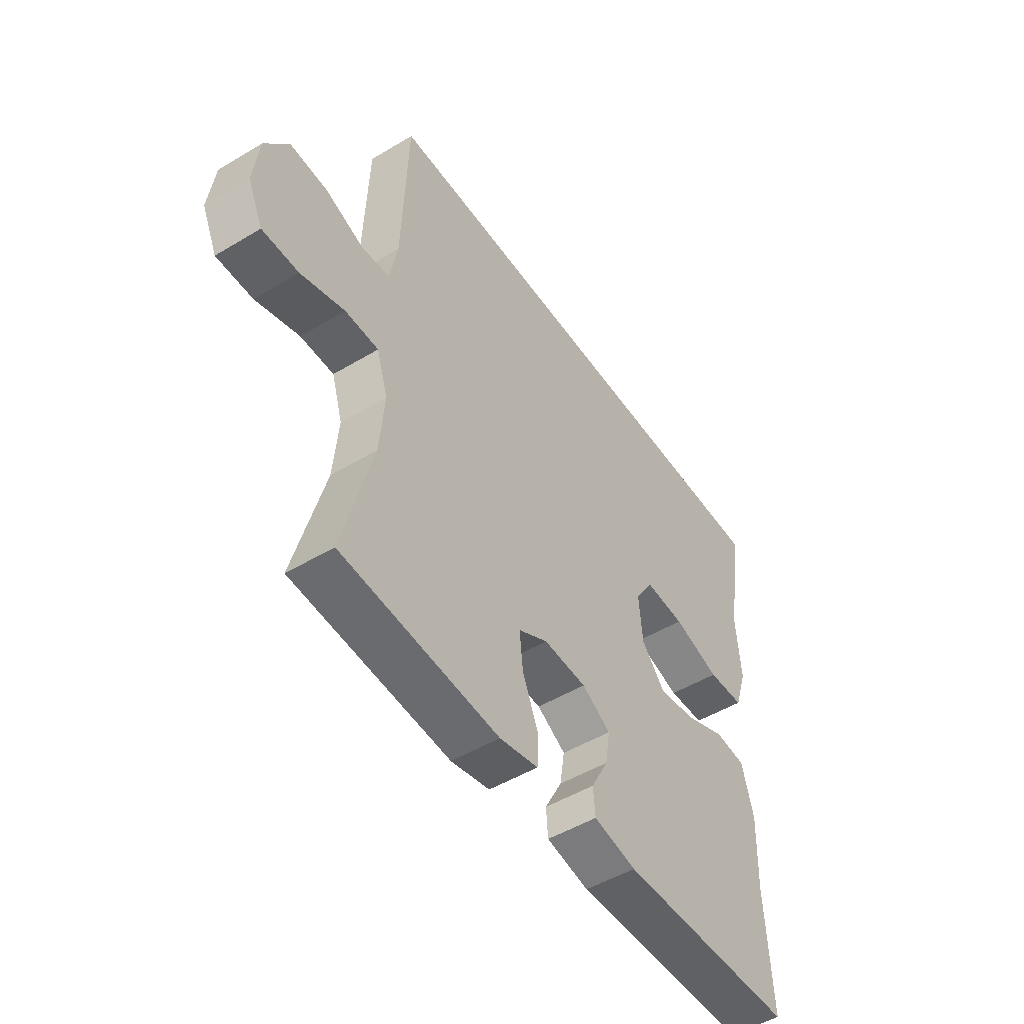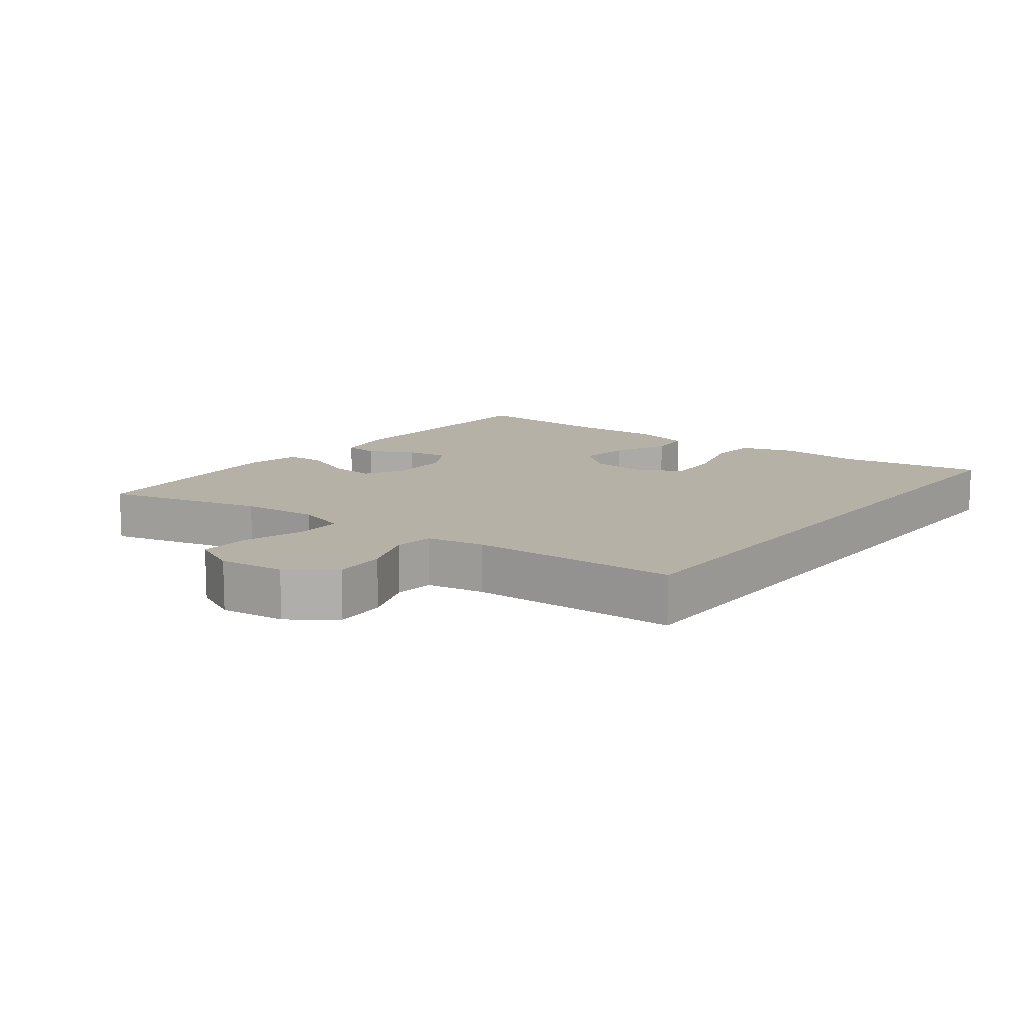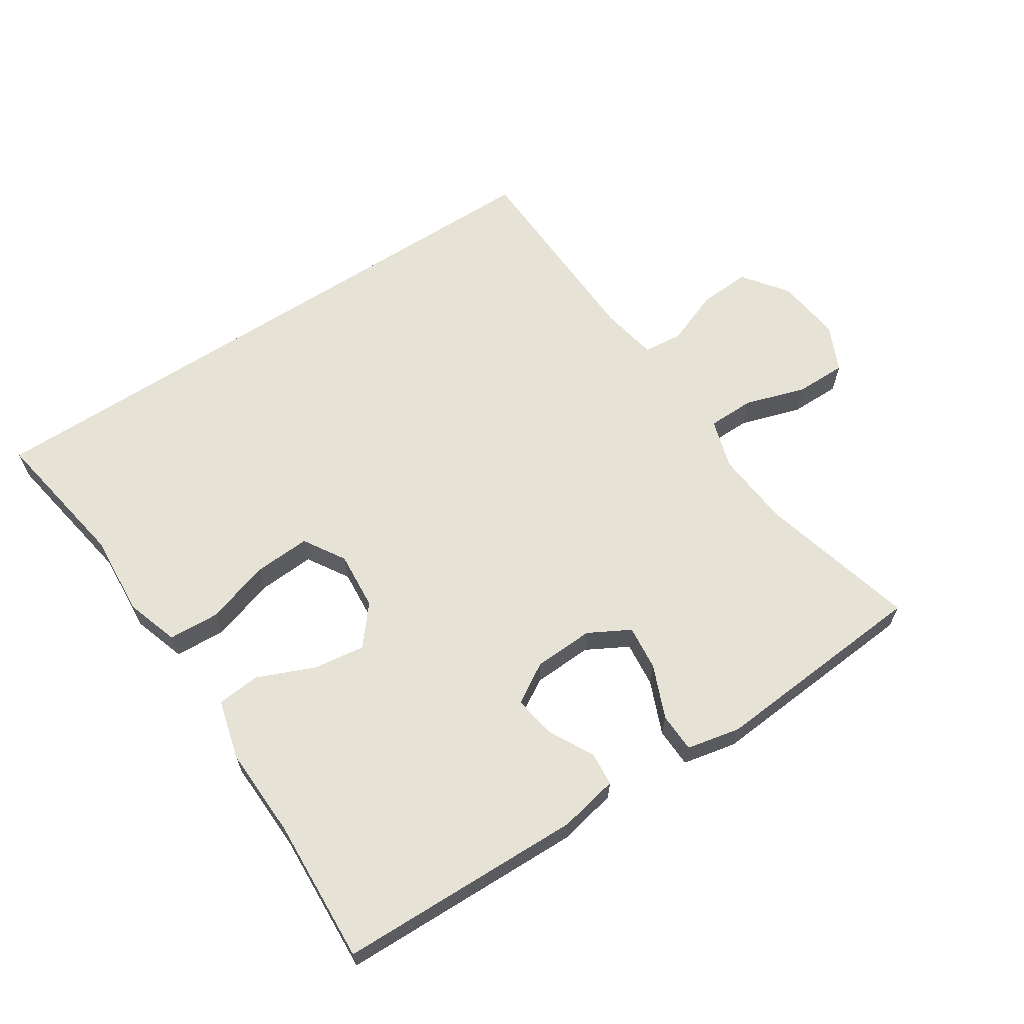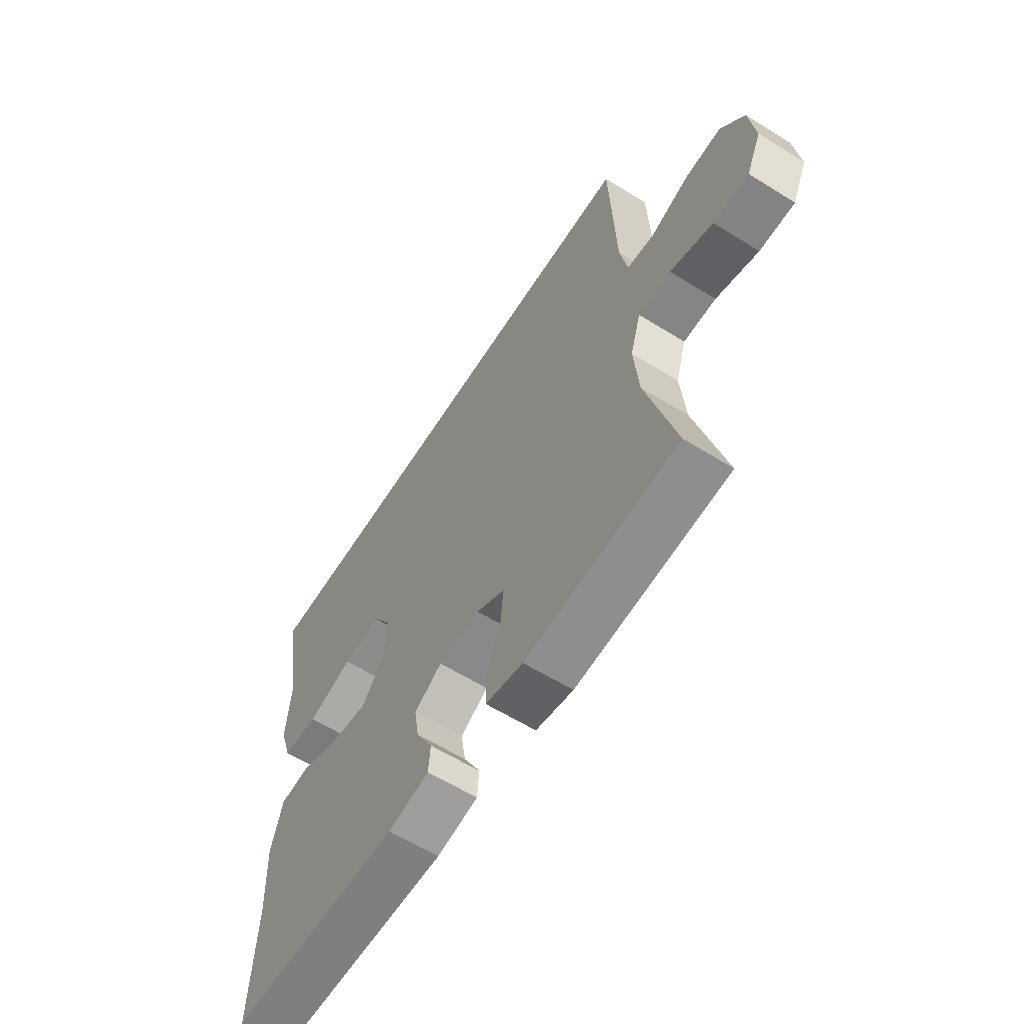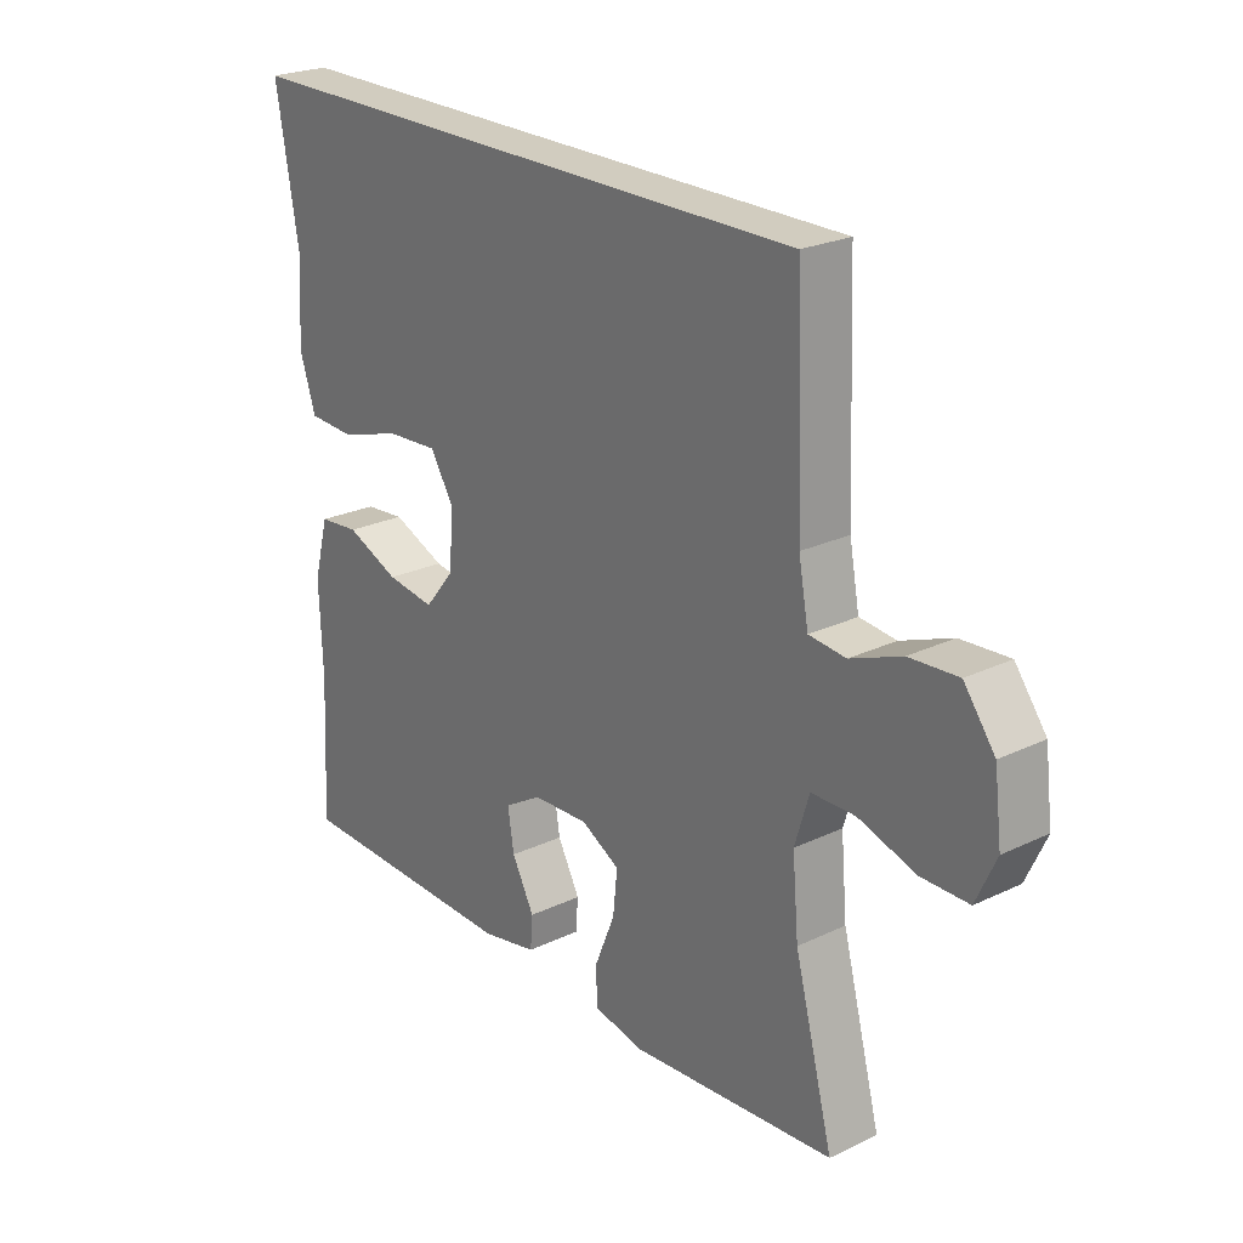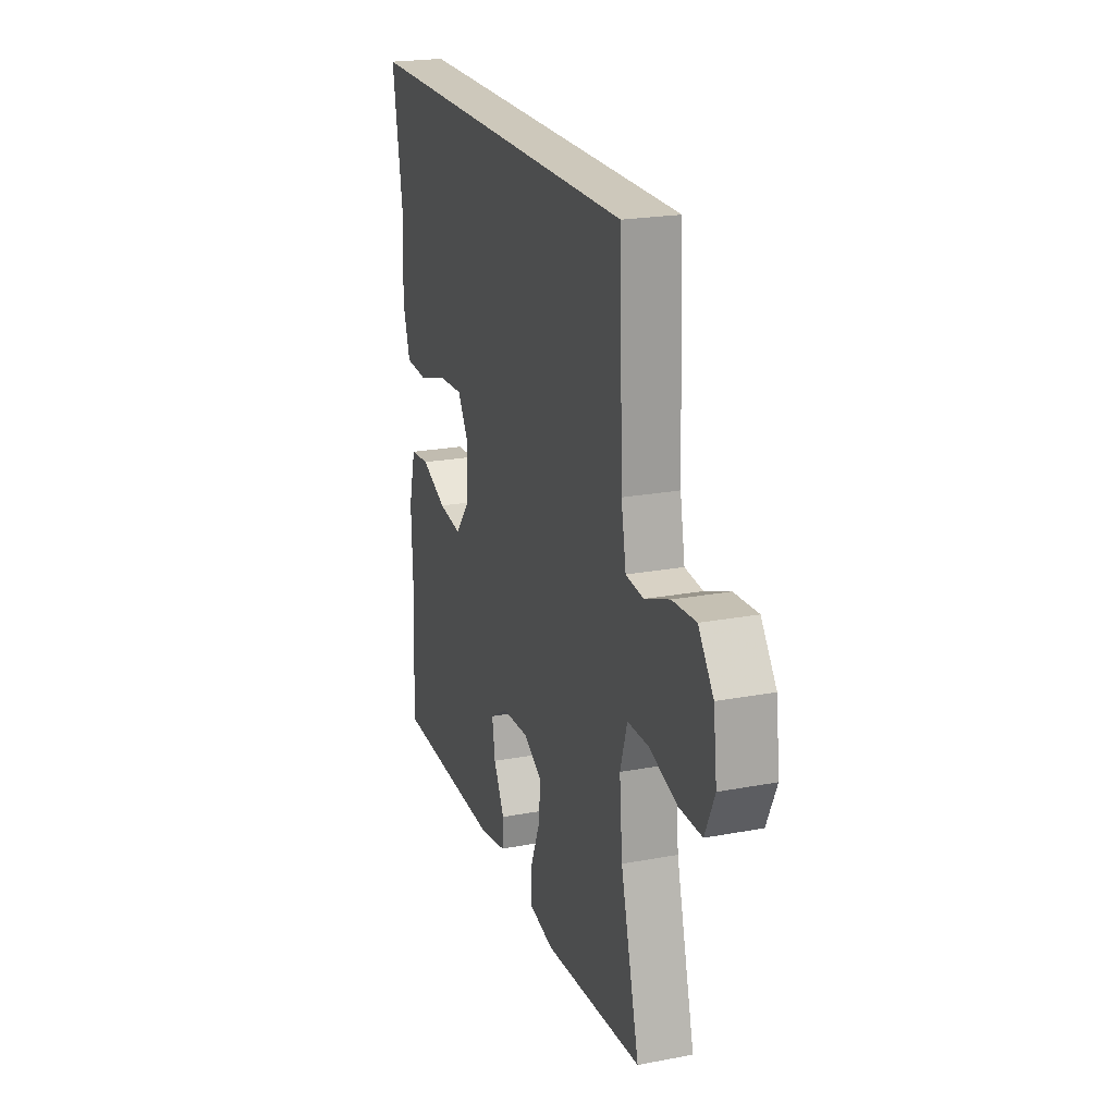
<metadata>
{"format":"obj","ext":"obj","renderer":"f3d","projection":"perspective","resolution":1024,"background":"white","views":[{"elev":-49.9,"azim":-56.5,"up":"+Z"},{"elev":12.1,"azim":-52.2,"up":"+Y"},{"elev":63.8,"azim":146.9,"up":"+Y"},{"elev":-61.0,"azim":-122.4,"up":"+Z"},{"elev":23.9,"azim":-128.5,"up":"+Z"},{"elev":21.8,"azim":-108.3,"up":"+Z"}]}
</metadata>
<code>
v -0.5 0.07 -0.5
v -0.438 0.07 -0.263
v -0.428 0.07 -0.148
v -0.451 0.07 -0.073
v -0.521 0.07 -0.072
v -0.613 0.07 -0.101
v -0.689 0.07 -0.101
v -0.721 0.07 -0.031
v -0.709 0.07 0.067
v -0.659 0.07 0.134
v -0.581 0.07 0.129
v -0.499 0.07 0.097
v -0.44 0.07 0.103
v -0.424 0.07 0.189
v -0.412 0.07 0.5
v 0.536 0.07 0.5
v 0.499 0.07 0.282
v 0.508 0.07 0.16
v 0.482 0.07 0.08
v 0.406 0.07 0.076
v 0.308 0.07 0.106
v 0.224 0.07 0.111
v 0.186 0.07 0.049
v 0.193 0.07 -0.039
v 0.241 0.07 -0.097
v 0.319 0.07 -0.086
v 0.405 0.07 -0.05
v 0.47 0.07 -0.056
v 0.494 0.07 -0.146
v 0.489 0.07 -0.284
v 0.5 0.07 -0.5
v 0.131 0.07 -0.508
v 0.042 0.07 -0.49
v 0.038 0.07 -0.439
v 0.074 0.07 -0.371
v 0.084 0.07 -0.308
v 0.024 0.07 -0.272
v -0.066 0.07 -0.268
v -0.128 0.07 -0.302
v -0.121 0.07 -0.37
v -0.088 0.07 -0.45
v -0.09 0.07 -0.509
v -0.171 0.07 -0.526
v -0.5 0 -0.5
v -0.438 0 -0.263
v -0.428 0 -0.148
v -0.451 0 -0.073
v -0.521 0 -0.072
v -0.613 0 -0.101
v -0.689 0 -0.101
v -0.721 0 -0.031
v -0.709 0 0.067
v -0.659 0 0.134
v -0.581 0 0.129
v -0.499 0 0.097
v -0.44 0 0.103
v -0.424 0 0.189
v -0.412 0 0.5
v 0.536 0 0.5
v 0.499 0 0.282
v 0.508 0 0.16
v 0.482 0 0.08
v 0.406 0 0.076
v 0.308 0 0.106
v 0.224 0 0.111
v 0.186 0 0.049
v 0.193 0 -0.039
v 0.241 0 -0.097
v 0.319 0 -0.086
v 0.405 0 -0.05
v 0.47 0 -0.056
v 0.494 0 -0.146
v 0.489 0 -0.284
v 0.5 0 -0.5
v 0.131 0 -0.508
v 0.042 0 -0.49
v 0.038 0 -0.439
v 0.074 0 -0.371
v 0.084 0 -0.308
v 0.024 0 -0.272
v -0.066 0 -0.268
v -0.128 0 -0.302
v -0.121 0 -0.37
v -0.088 0 -0.45
v -0.09 0 -0.509
v -0.171 0 -0.526
f 43 1 2
f 42 43 2
f 41 42 2
f 40 41 2
f 39 40 2 3
f 38 39 3 4
f 37 38 4
f 33 34 35
f 32 33 35
f 31 32 35
f 30 31 35
f 30 35 36
f 29 30 36
f 28 29 36
f 27 28 36
f 26 27 36
f 25 26 36 37
f 19 20 21
f 18 19 21
f 17 18 21
f 17 21 22
f 16 17 22
f 15 16 22
f 14 15 22
f 13 14 22 23
f 10 11 12
f 9 10 12
f 8 9 12
f 7 8 12
f 6 7 12
f 5 6 12
f 13 23 24
f 12 13 24
f 5 12 24
f 4 5 24
f 4 24 25 37
f 45 44 86
f 45 86 85
f 45 85 84
f 45 84 83
f 46 45 83 82
f 47 46 82 81
f 47 81 80
f 78 77 76
f 78 76 75
f 78 75 74
f 78 74 73
f 79 78 73
f 79 73 72
f 79 72 71
f 79 71 70
f 79 70 69
f 80 79 69 68
f 64 63 62
f 64 62 61
f 64 61 60
f 65 64 60
f 65 60 59
f 65 59 58
f 65 58 57
f 66 65 57 56
f 55 54 53
f 55 53 52
f 55 52 51
f 55 51 50
f 55 50 49
f 55 49 48
f 67 66 56
f 67 56 55
f 67 55 48
f 67 48 47
f 80 68 67 47
f 1 44 45 2
f 2 45 46 3
f 3 46 47 4
f 4 47 48 5
f 5 48 49 6
f 6 49 50 7
f 7 50 51 8
f 8 51 52 9
f 9 52 53 10
f 10 53 54 11
f 11 54 55 12
f 12 55 56 13
f 13 56 57 14
f 14 57 58 15
f 15 58 59 16
f 16 59 60 17
f 17 60 61 18
f 18 61 62 19
f 19 62 63 20
f 20 63 64 21
f 21 64 65 22
f 22 65 66 23
f 23 66 67 24
f 24 67 68 25
f 25 68 69 26
f 26 69 70 27
f 27 70 71 28
f 28 71 72 29
f 29 72 73 30
f 30 73 74 31
f 31 74 75 32
f 32 75 76 33
f 33 76 77 34
f 34 77 78 35
f 35 78 79 36
f 36 79 80 37
f 37 80 81 38
f 38 81 82 39
f 39 82 83 40
f 40 83 84 41
f 41 84 85 42
f 42 85 86 43
f 43 86 44 1

</code>
